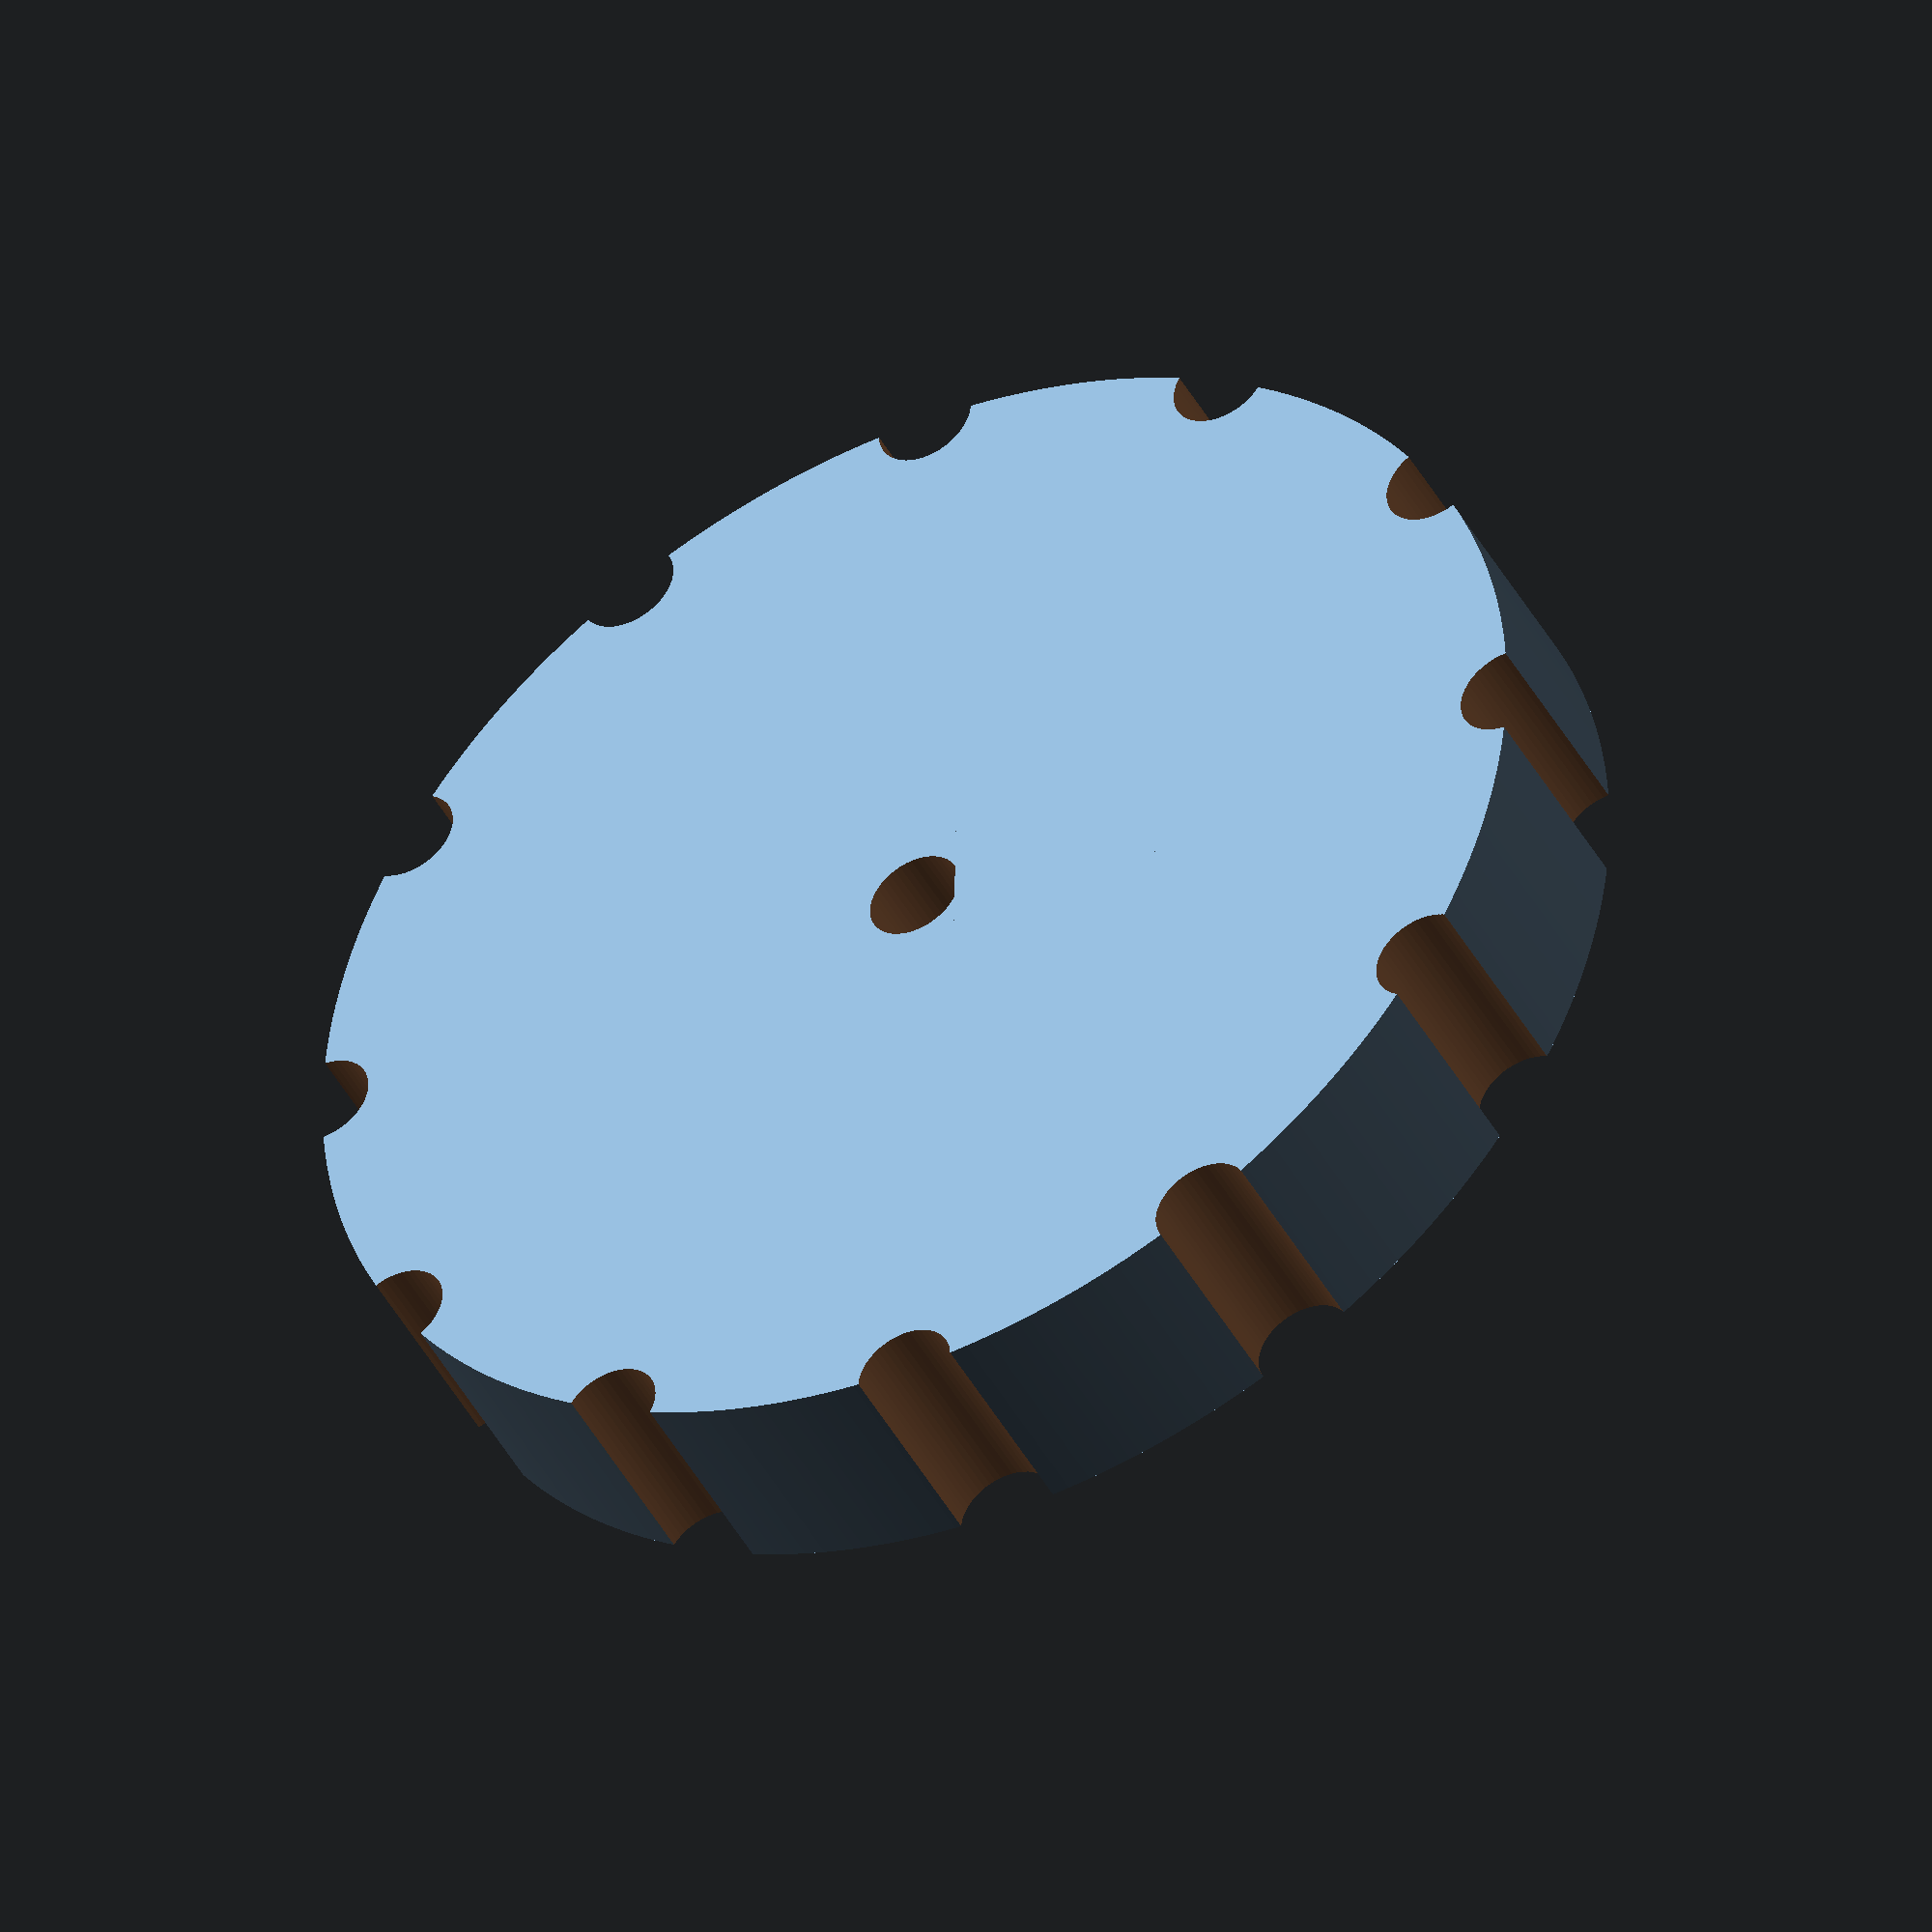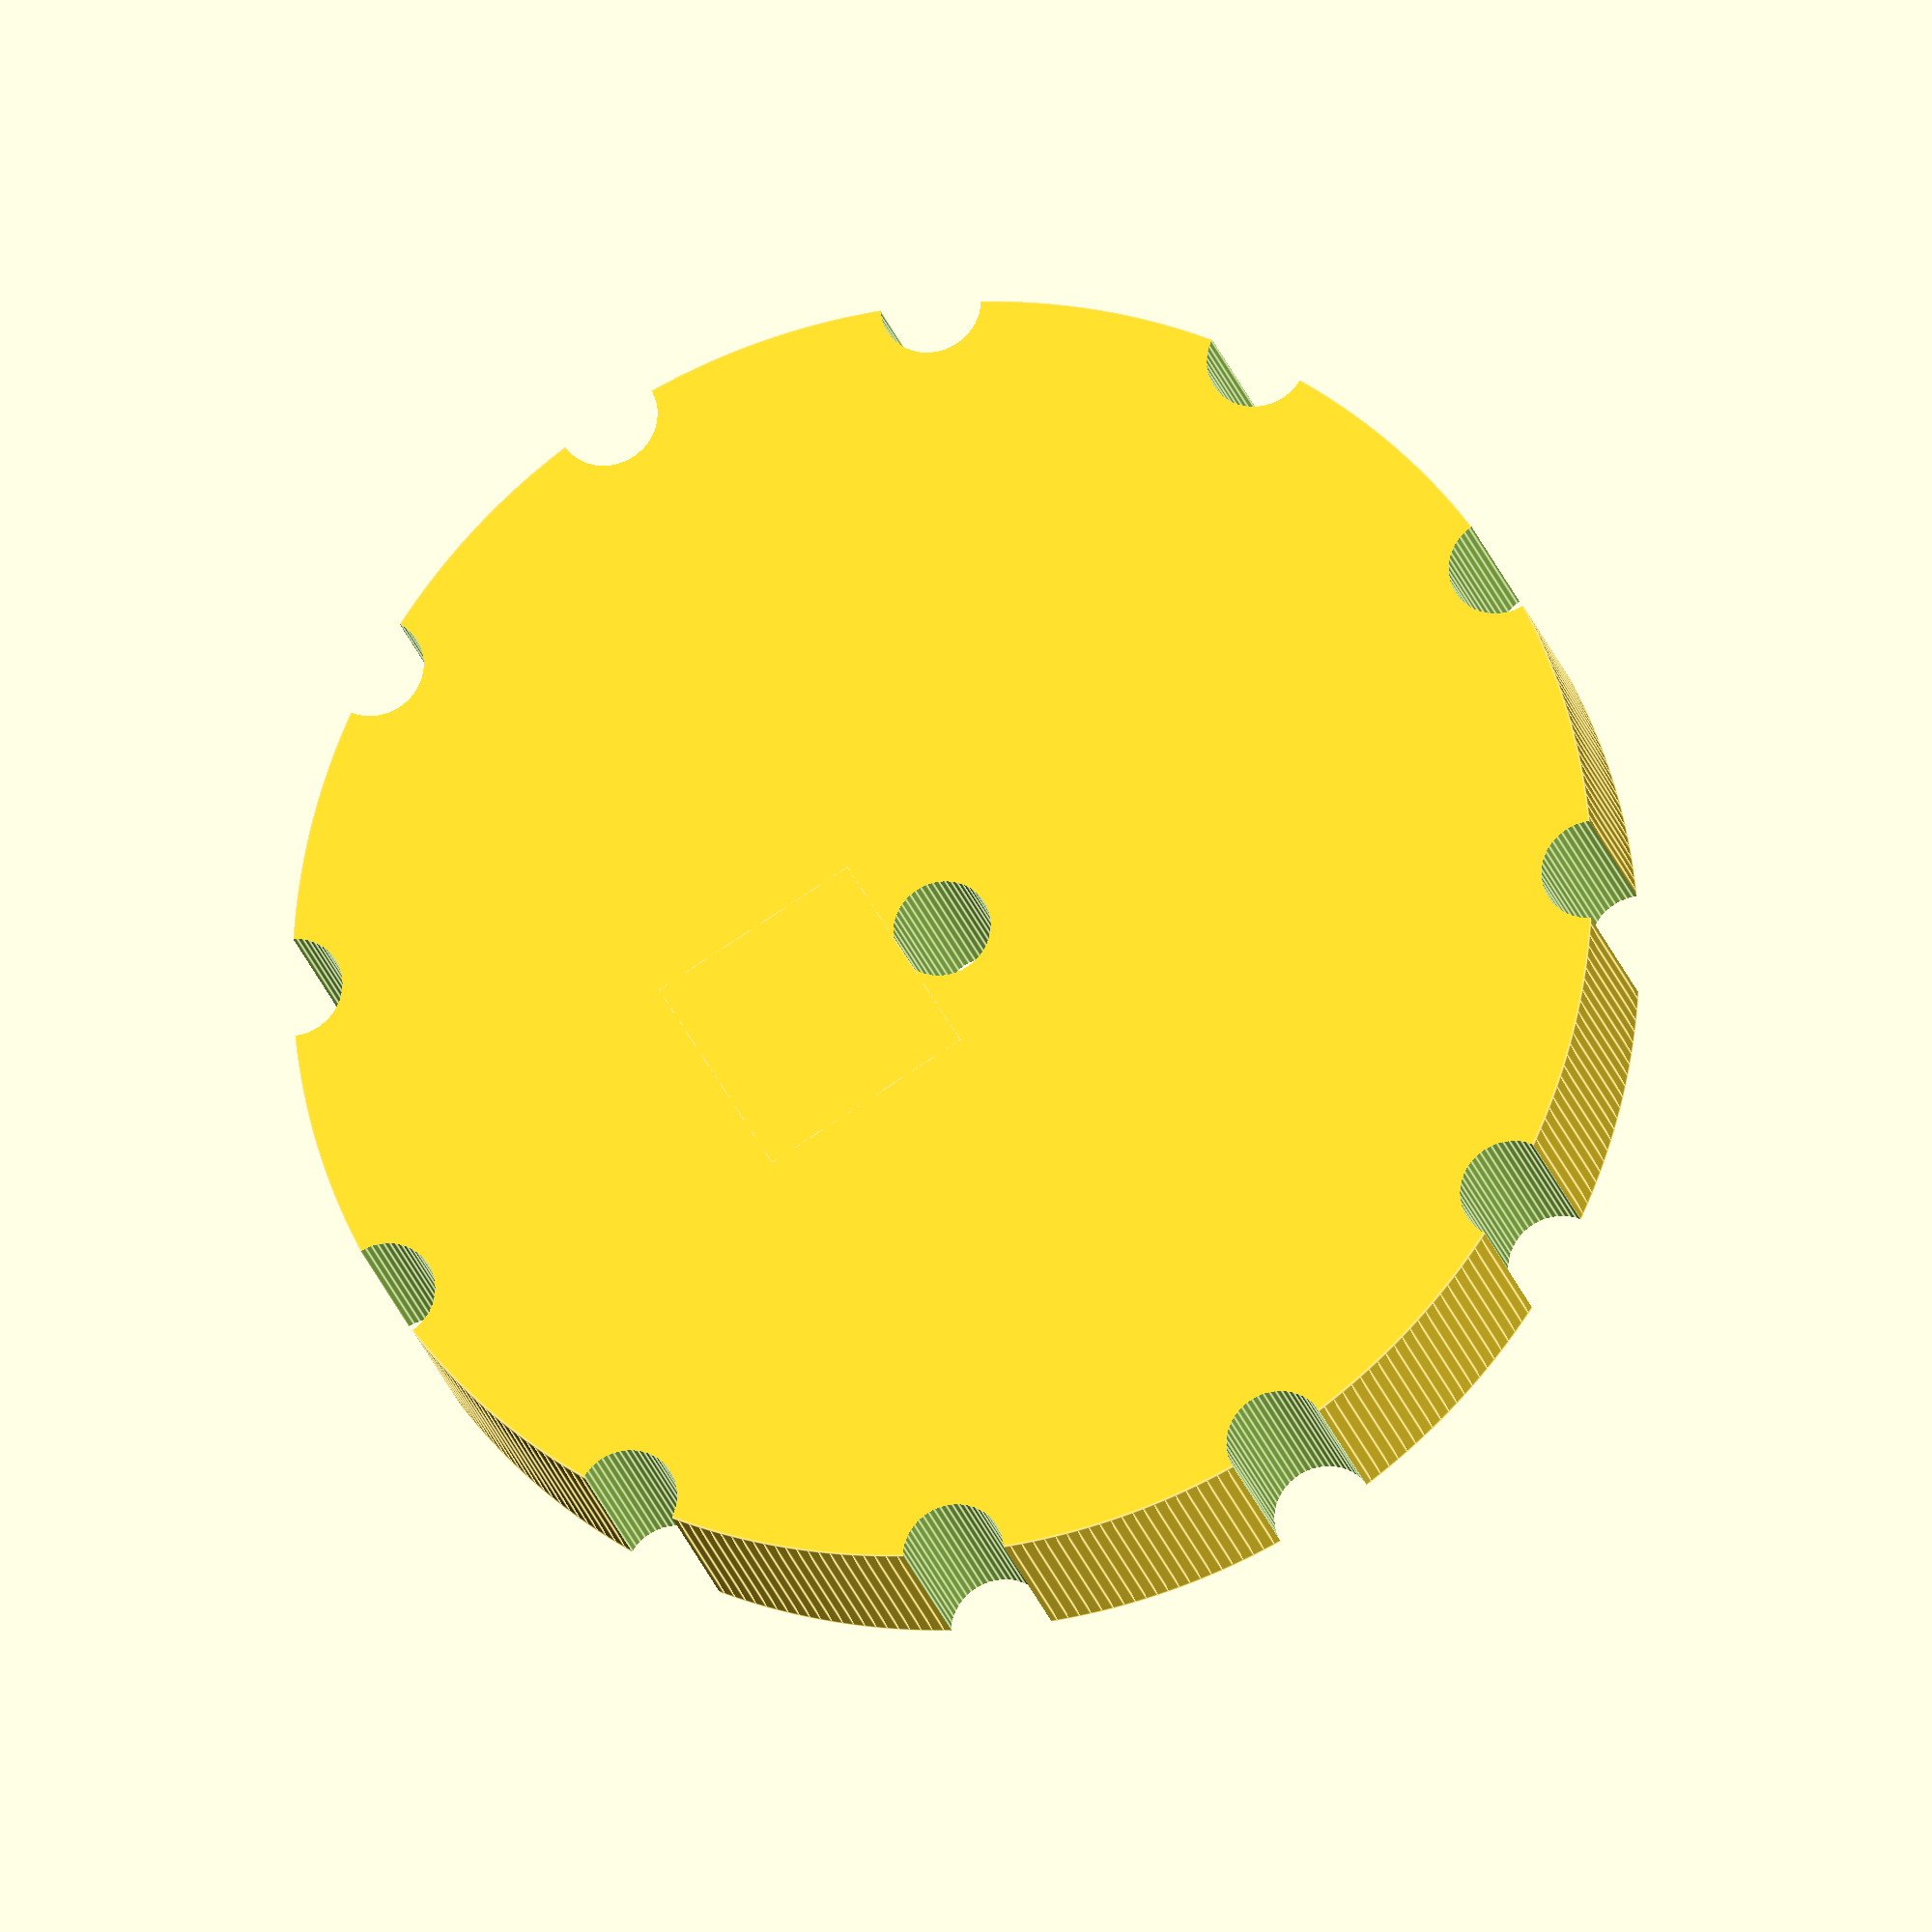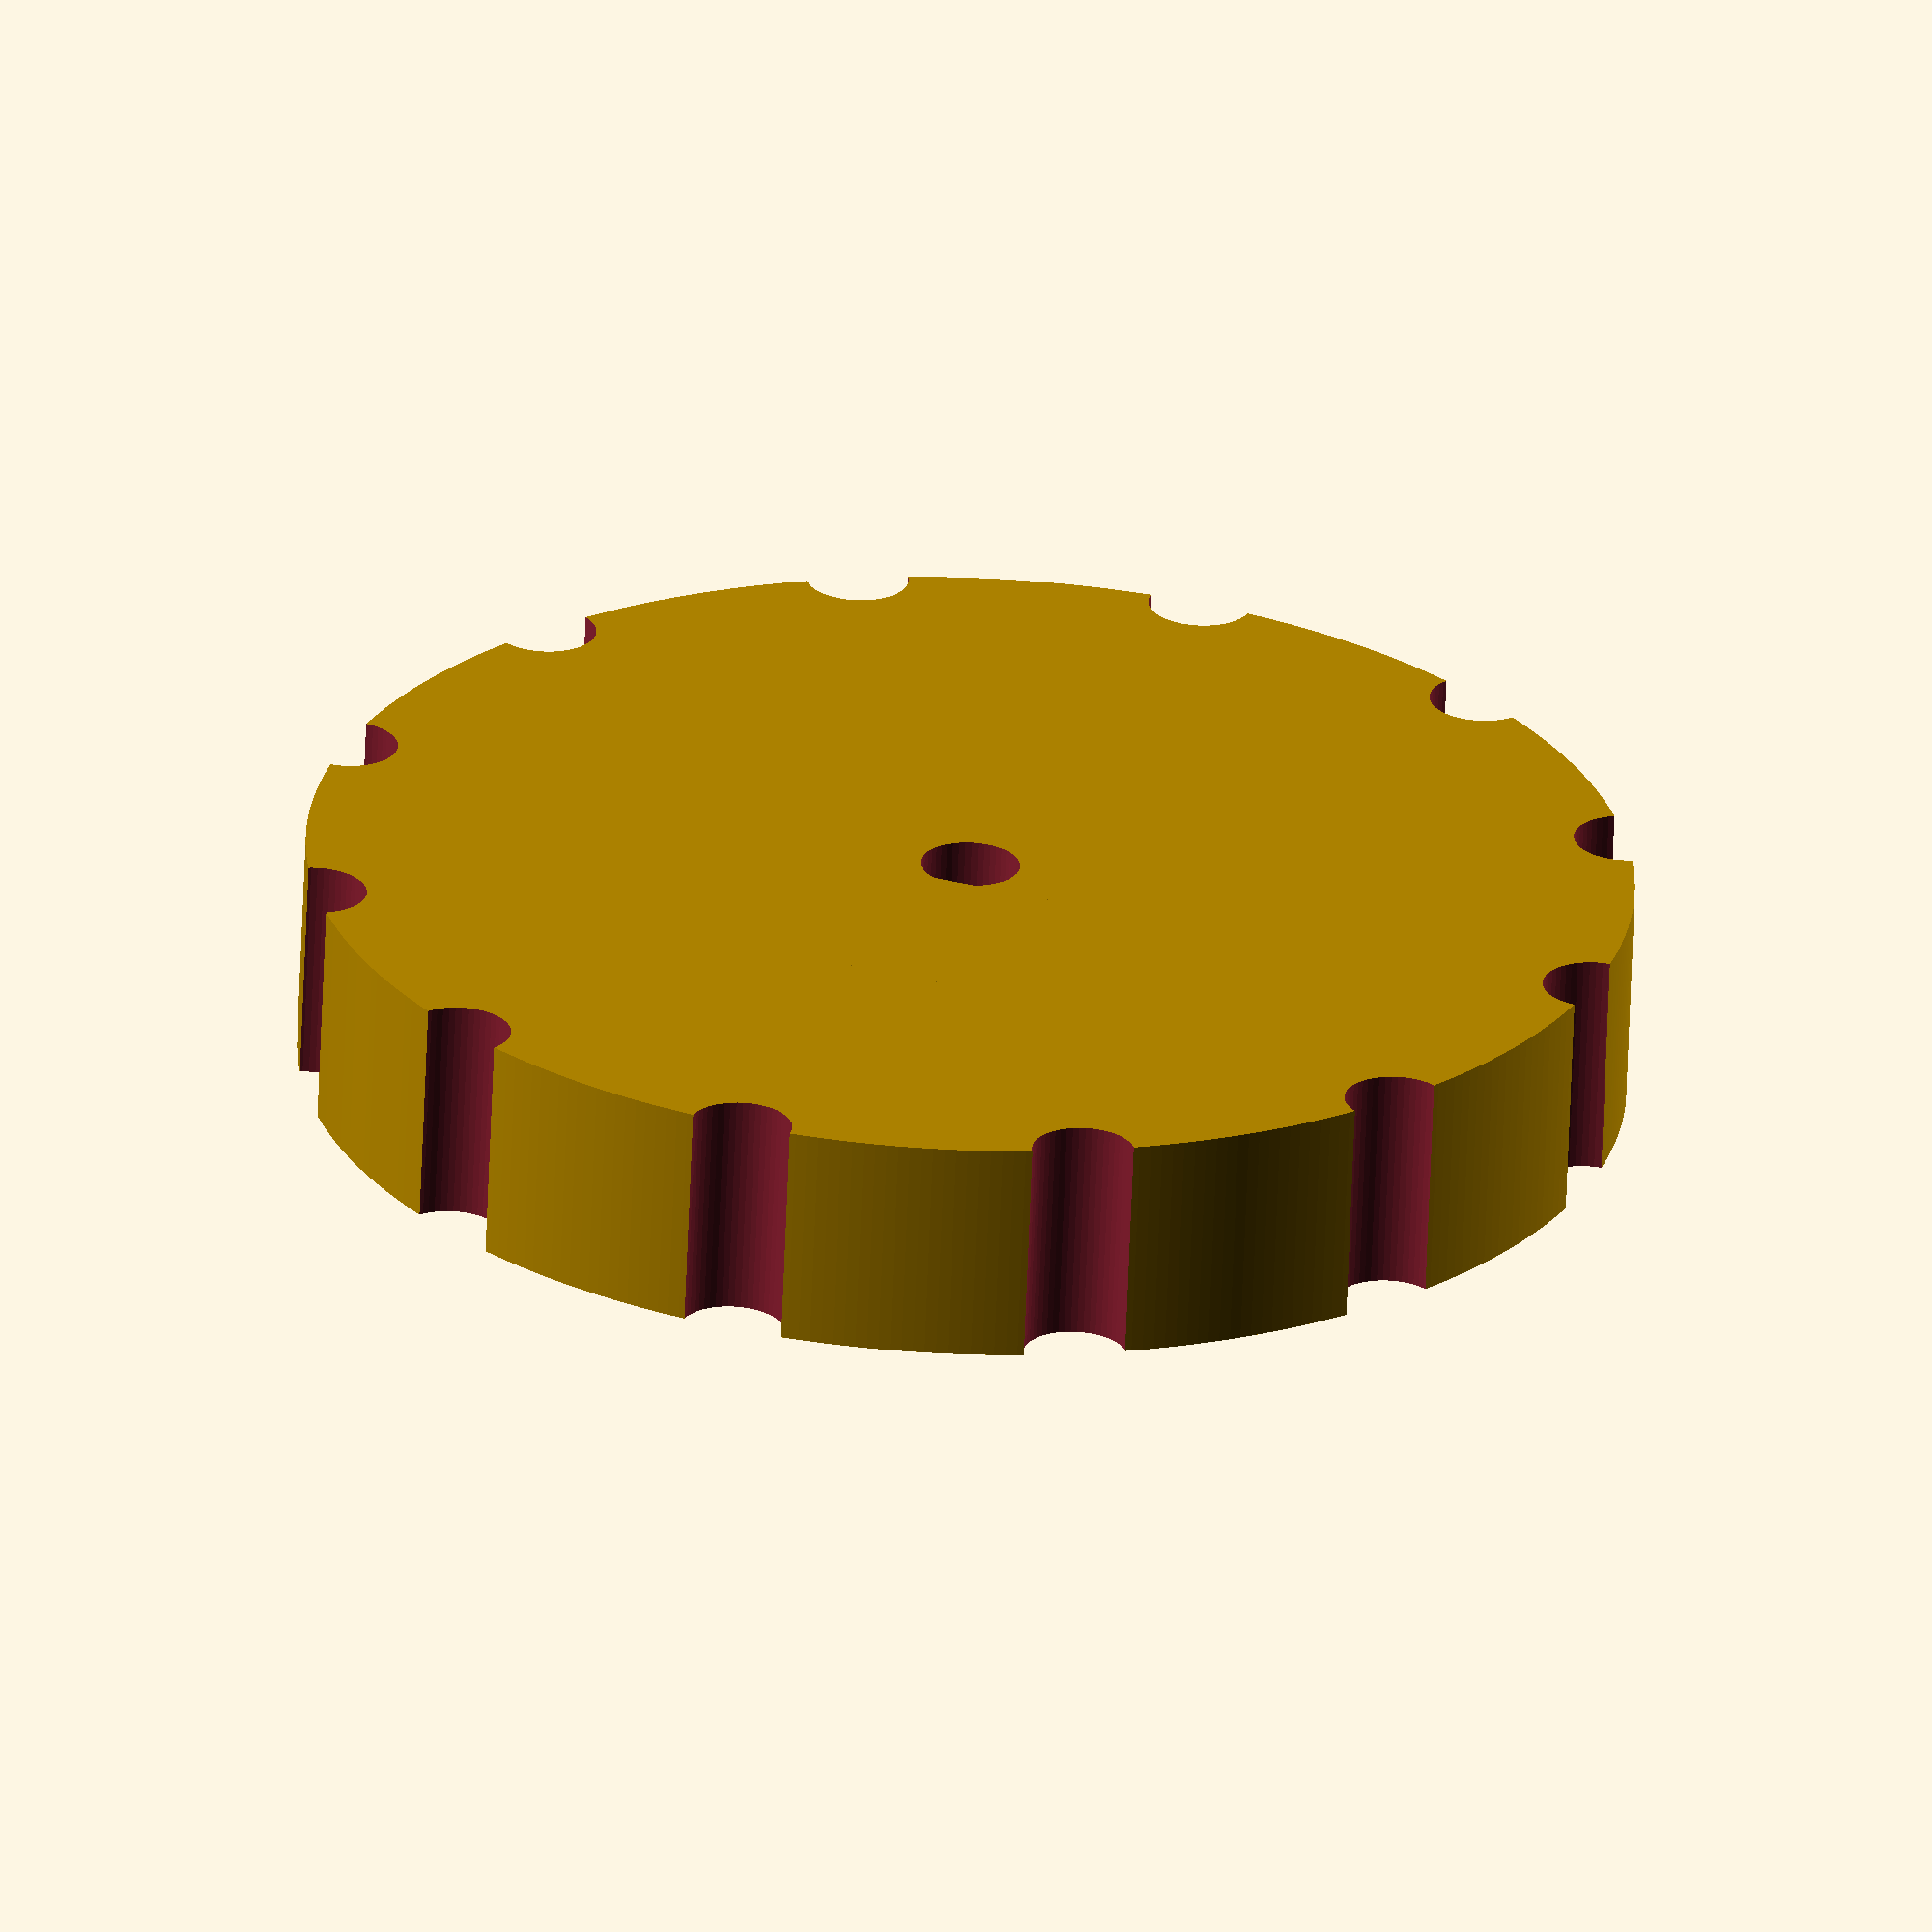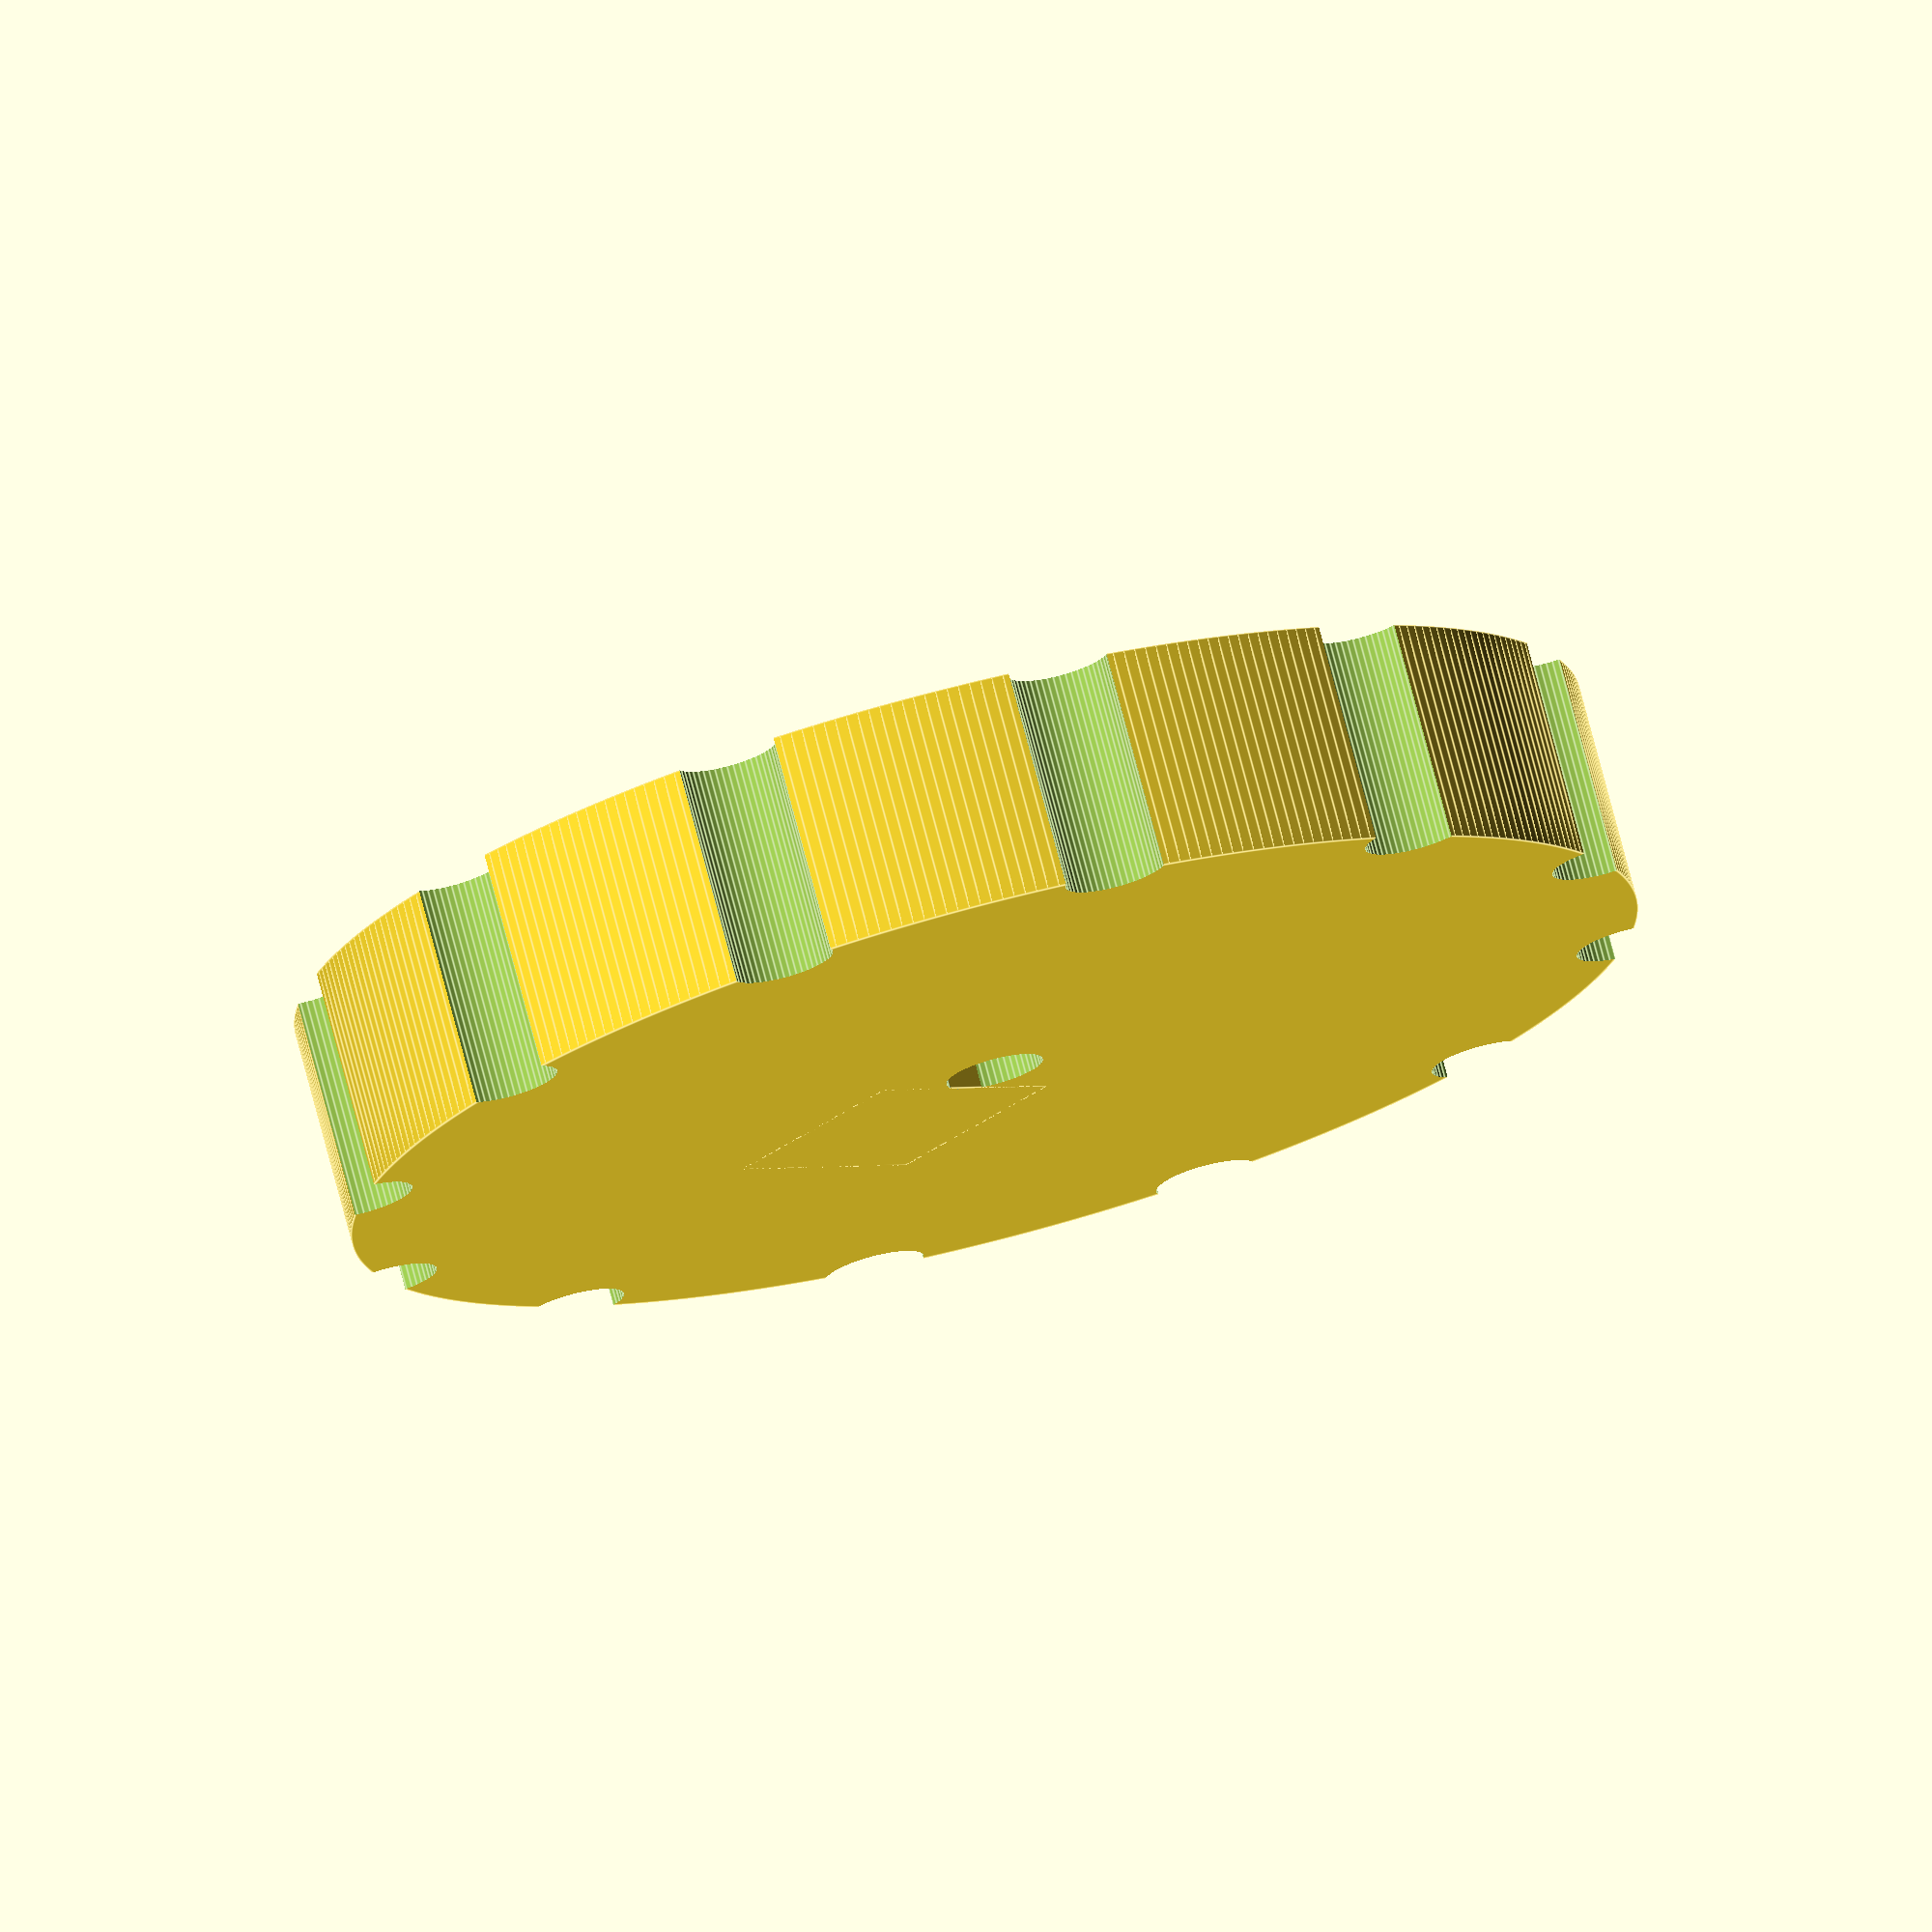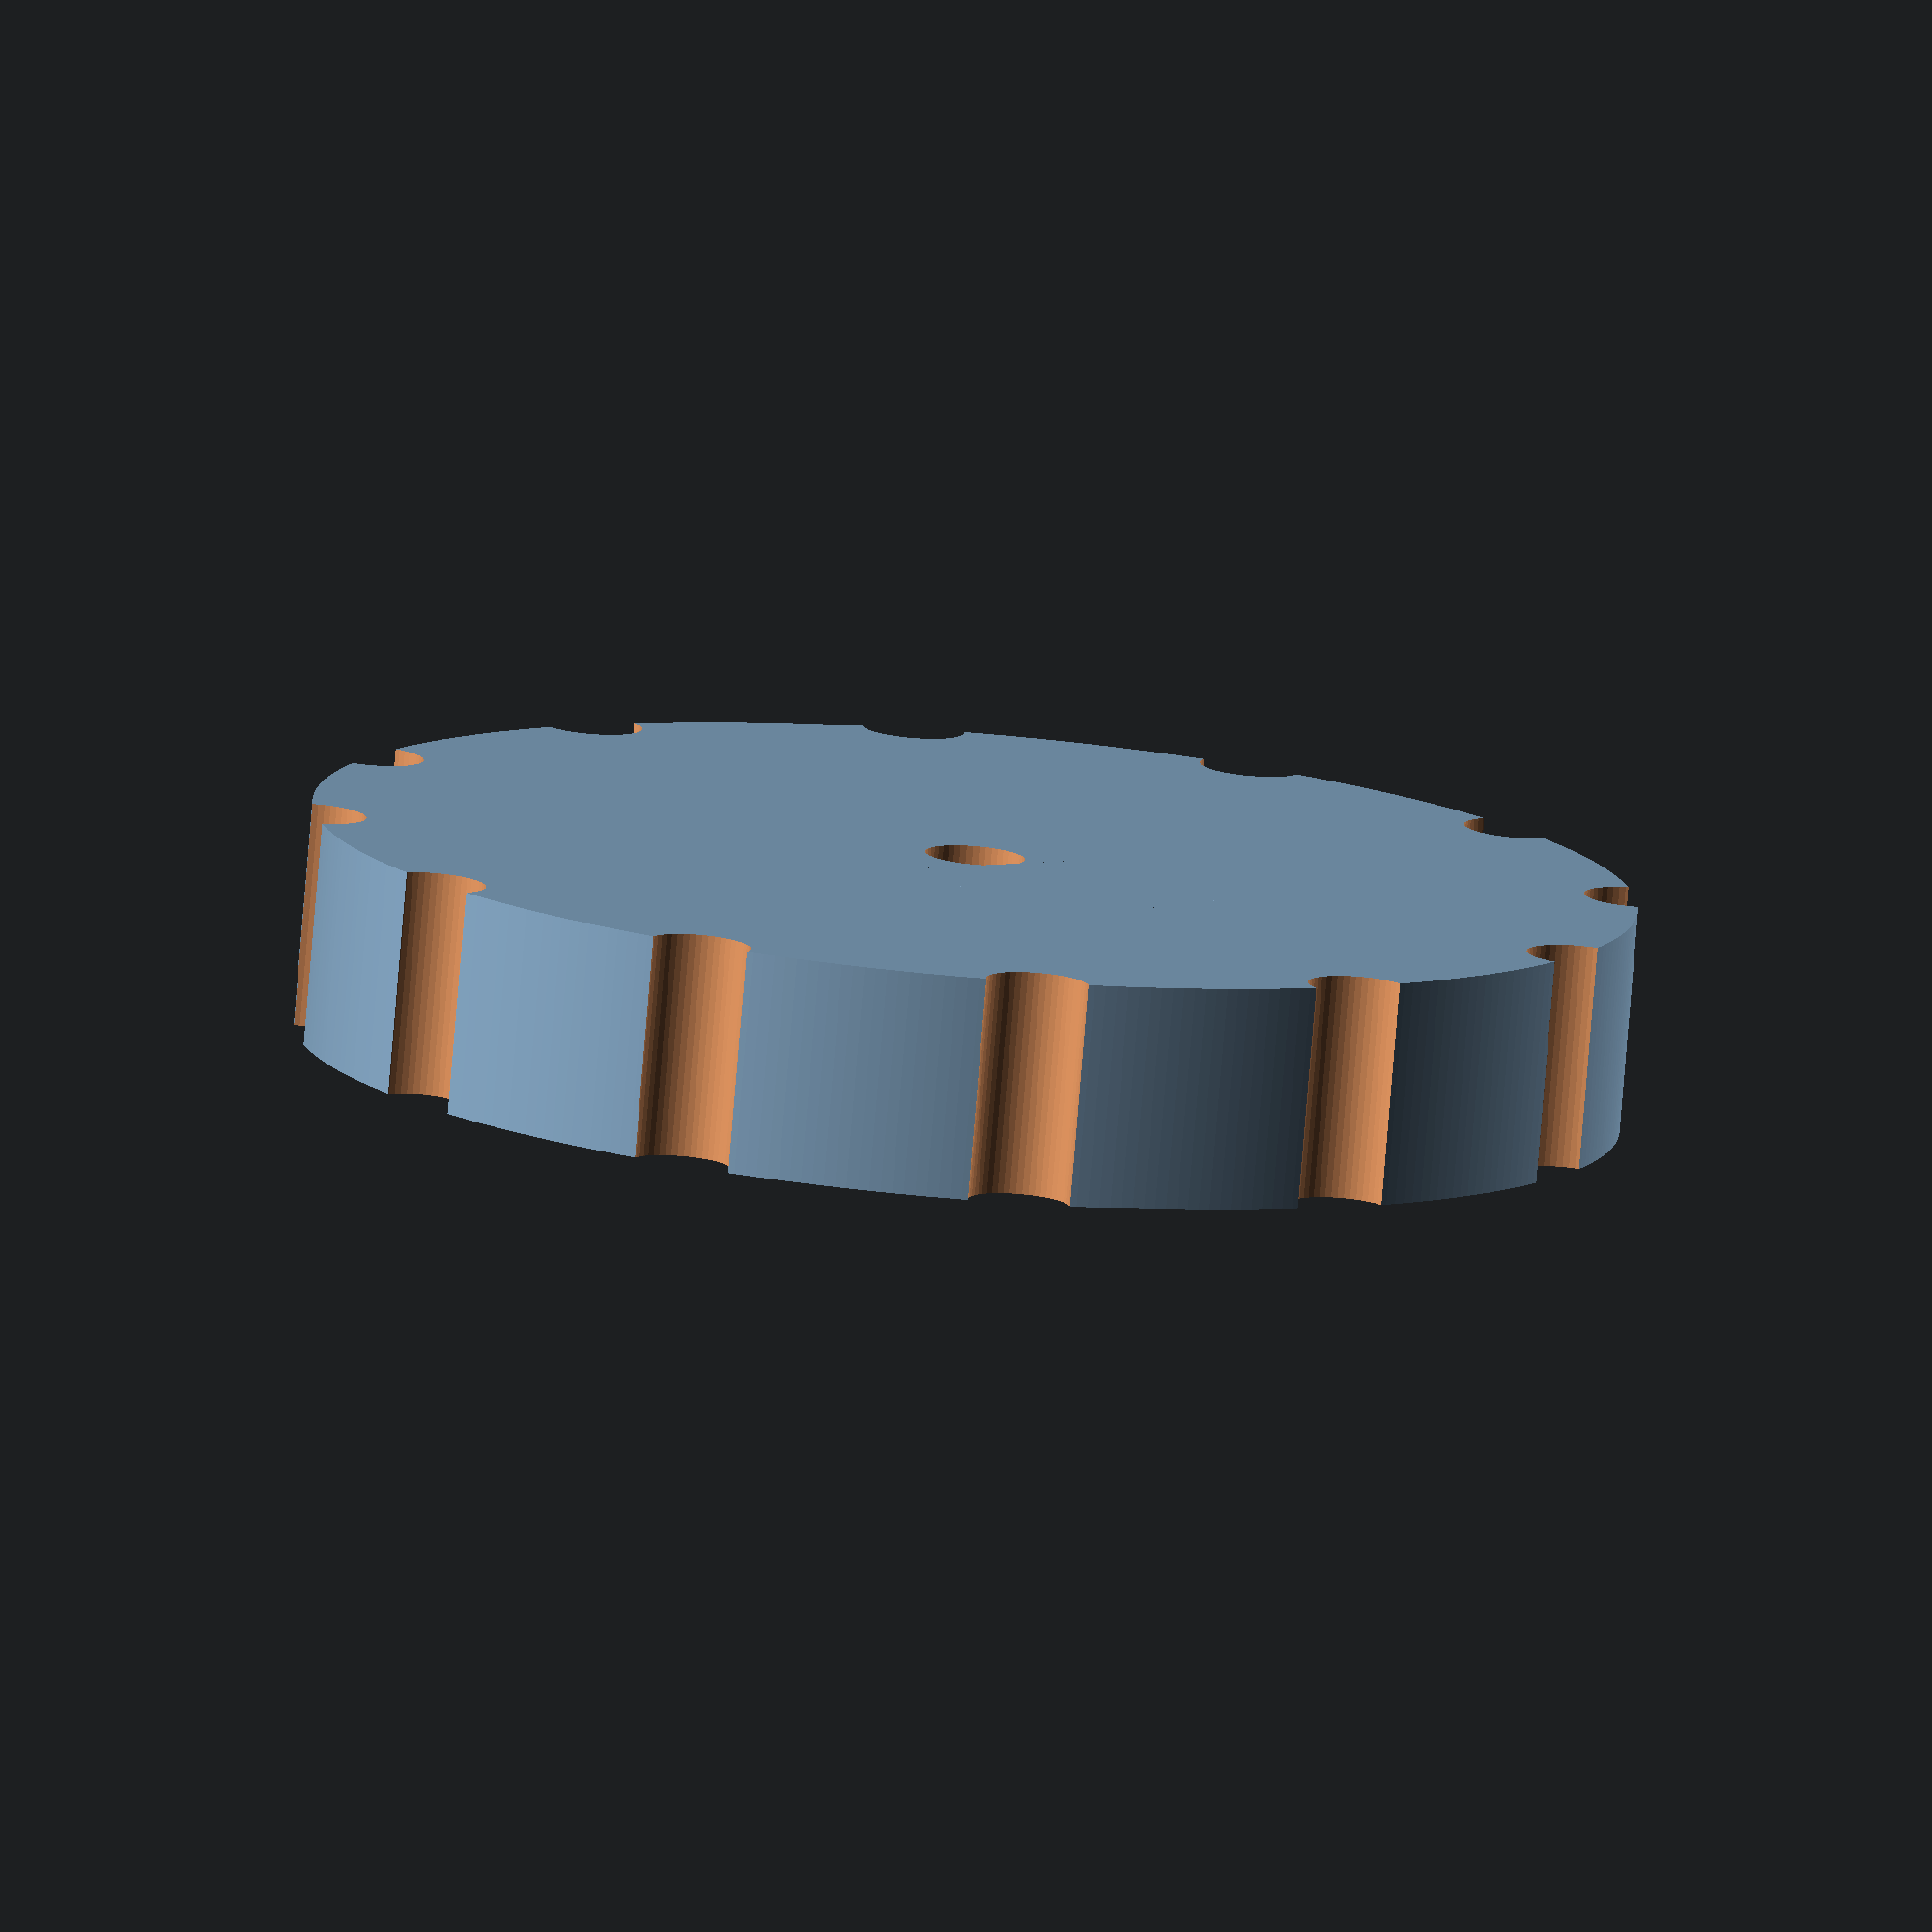
<openscad>
$fa=1;
$fs=0.4;
/*
Gear is made out of two known factors. Number of teeth and measured center between what it need to grab.
It takes the number of teeth "n" and calculate the angles on a regular polugon wuth n-sides.
It uses half at the angle in a isoceles triangle and the Tooth Step to calculate the length from outer rim to center
The size of the dip should be a little bigger than half the size of it needs to grab plus some tolorance
*/
tolorance = 0.2;
n = 12; // number of teeth
tooth_step = 21.35; // measured space between teeth
dip = 3 + tolorance; // radius of dip

thickness = 14; // how broad it is

motor_pin = 6 + tolorance; //diameter of motor pin, connection rod or axle
motor_pin_torque_point = 5.5 + tolorance; // measured diameter on motor pin at the torqeu cutout
motor_pin_torque = thickness/2 - motor_pin/2 + motor_pin_torque_point + tolorance; //placing the pressaure point to connect with the flat part of the motor pin

//half thickness to place PP edge at the middle. Remove radius motor pin to place PP at edge of cutout cowering the hole. Add motor_pin_torque_point to use the measured  diameter  

iso = (1/n * (n-2) * 180)/2; // Calculater the angles of an polygon with n sides and takes half of that
out_r = tooth_step / (2*cos(iso)); // Use angle and distance between dips to calculate the sides of an isosceles triangle

in_r = out_r - dip; // Used for positioning the cutout. 

module cut() {
    //Cuts with a cylinder between each tooth
    translate([0,0,0])
        cylinder(h=thickness*2, r=out_r-in_r, center=true);
}

union(){
    difference() {
        //Outer cylinder
        cylinder(h=thickness, r=out_r, center=true);
        //Calling cut module n number of times
        step = 360/n;
        for (i=[0:step:359]) {
            angle = i;
            dx = out_r*cos(angle);
            dy = out_r*sin(angle);
            translate([dx,dy,0])
                cut();
        }
        //cutout for conection rod, axle or motor pin
        translate([0,0,-2])
        cylinder(h=thickness*2, d=motor_pin, center=true);
    }

    //motor pin torque
    translate([motor_pin_torque,0,0])
        cube([thickness, thickness, thickness], center=true);
}
</openscad>
<views>
elev=224.9 azim=181.0 roll=152.9 proj=o view=solid
elev=199.9 azim=329.0 roll=167.7 proj=o view=edges
elev=64.5 azim=69.8 roll=177.8 proj=o view=solid
elev=104.8 azim=229.2 roll=14.7 proj=o view=edges
elev=79.4 azim=54.6 roll=355.3 proj=o view=wireframe
</views>
